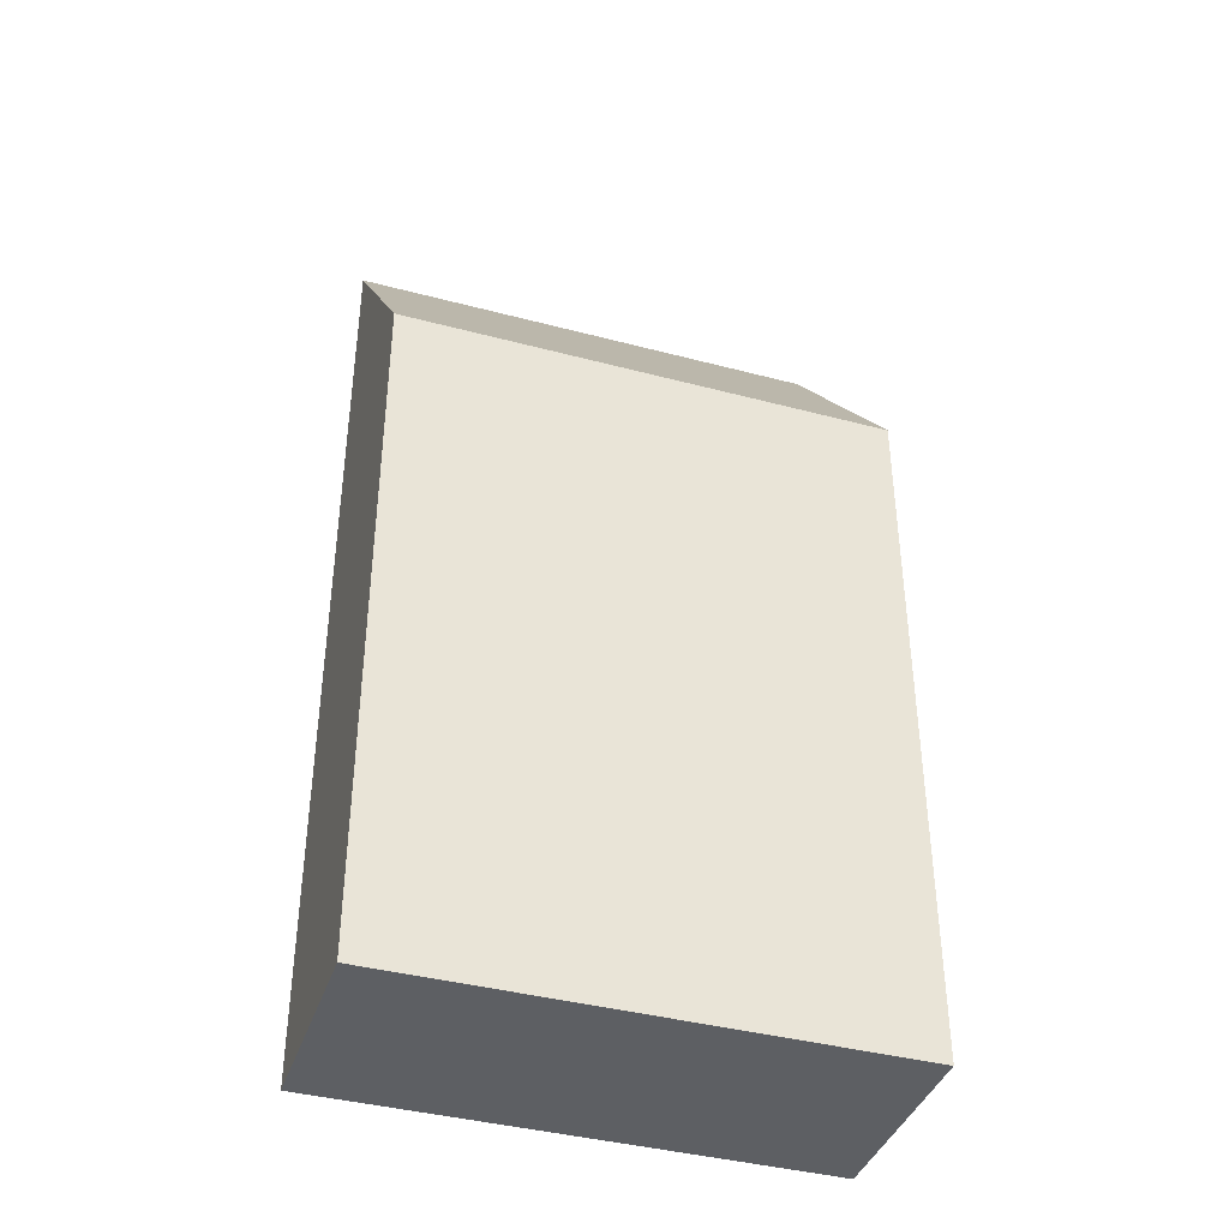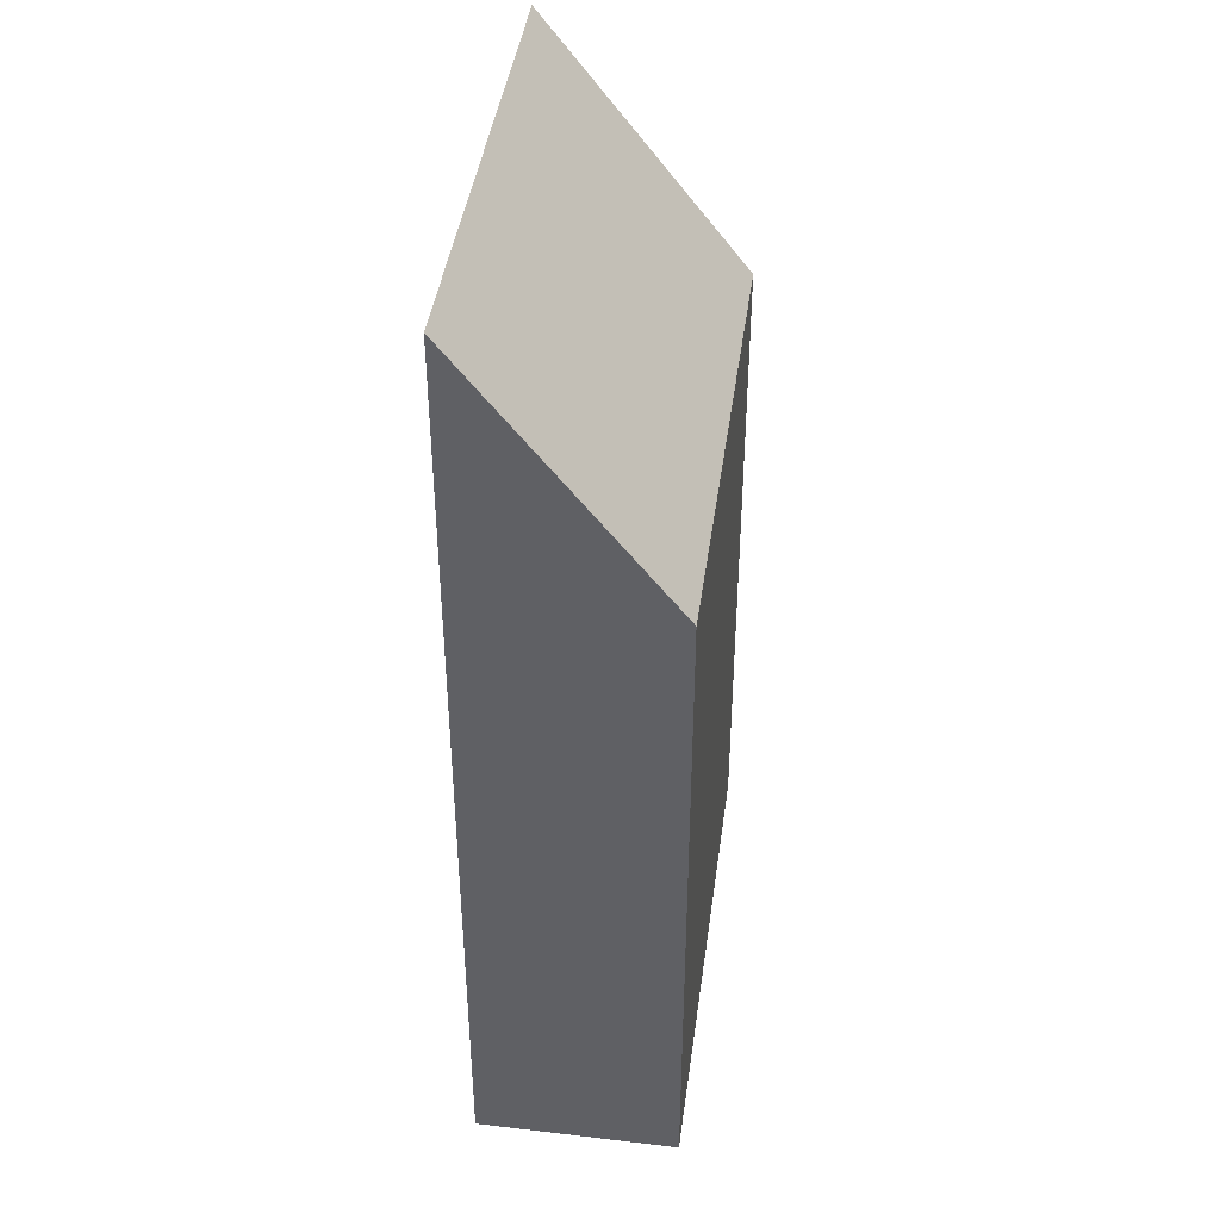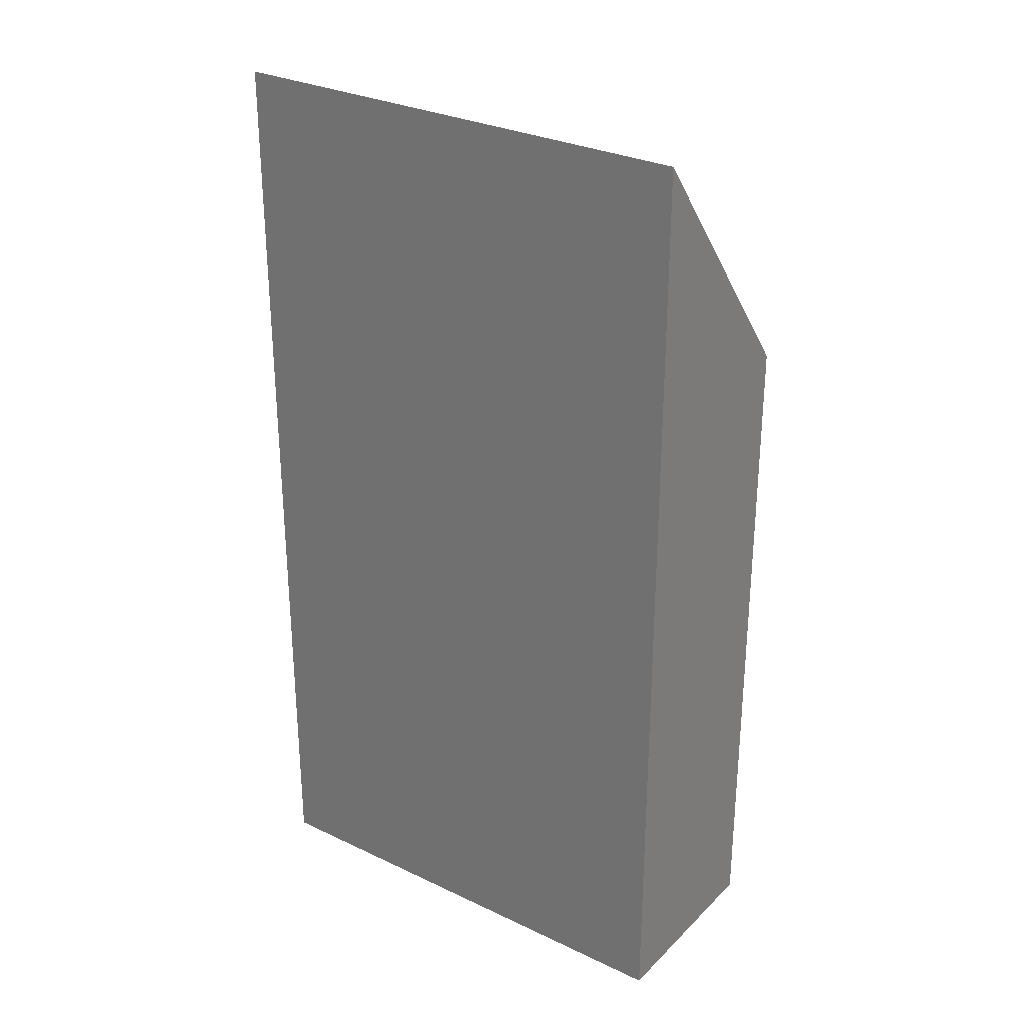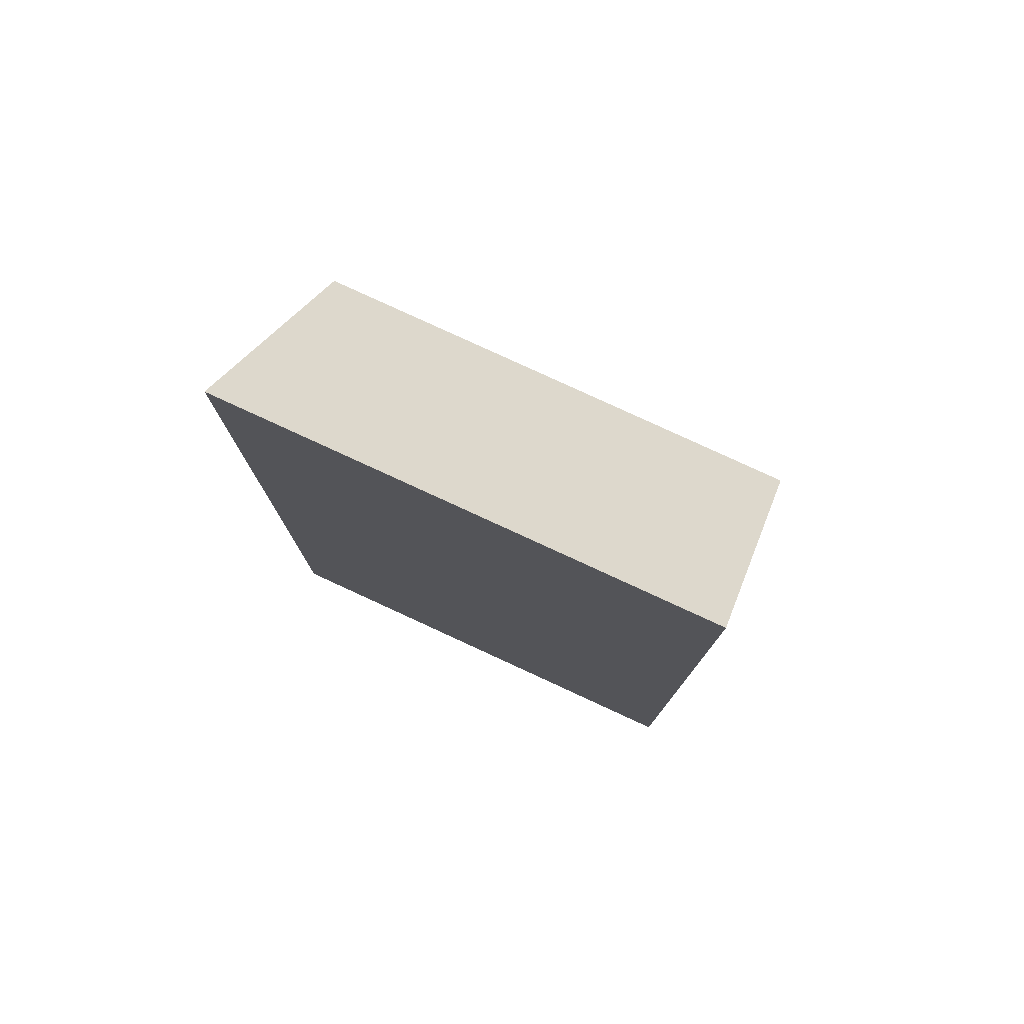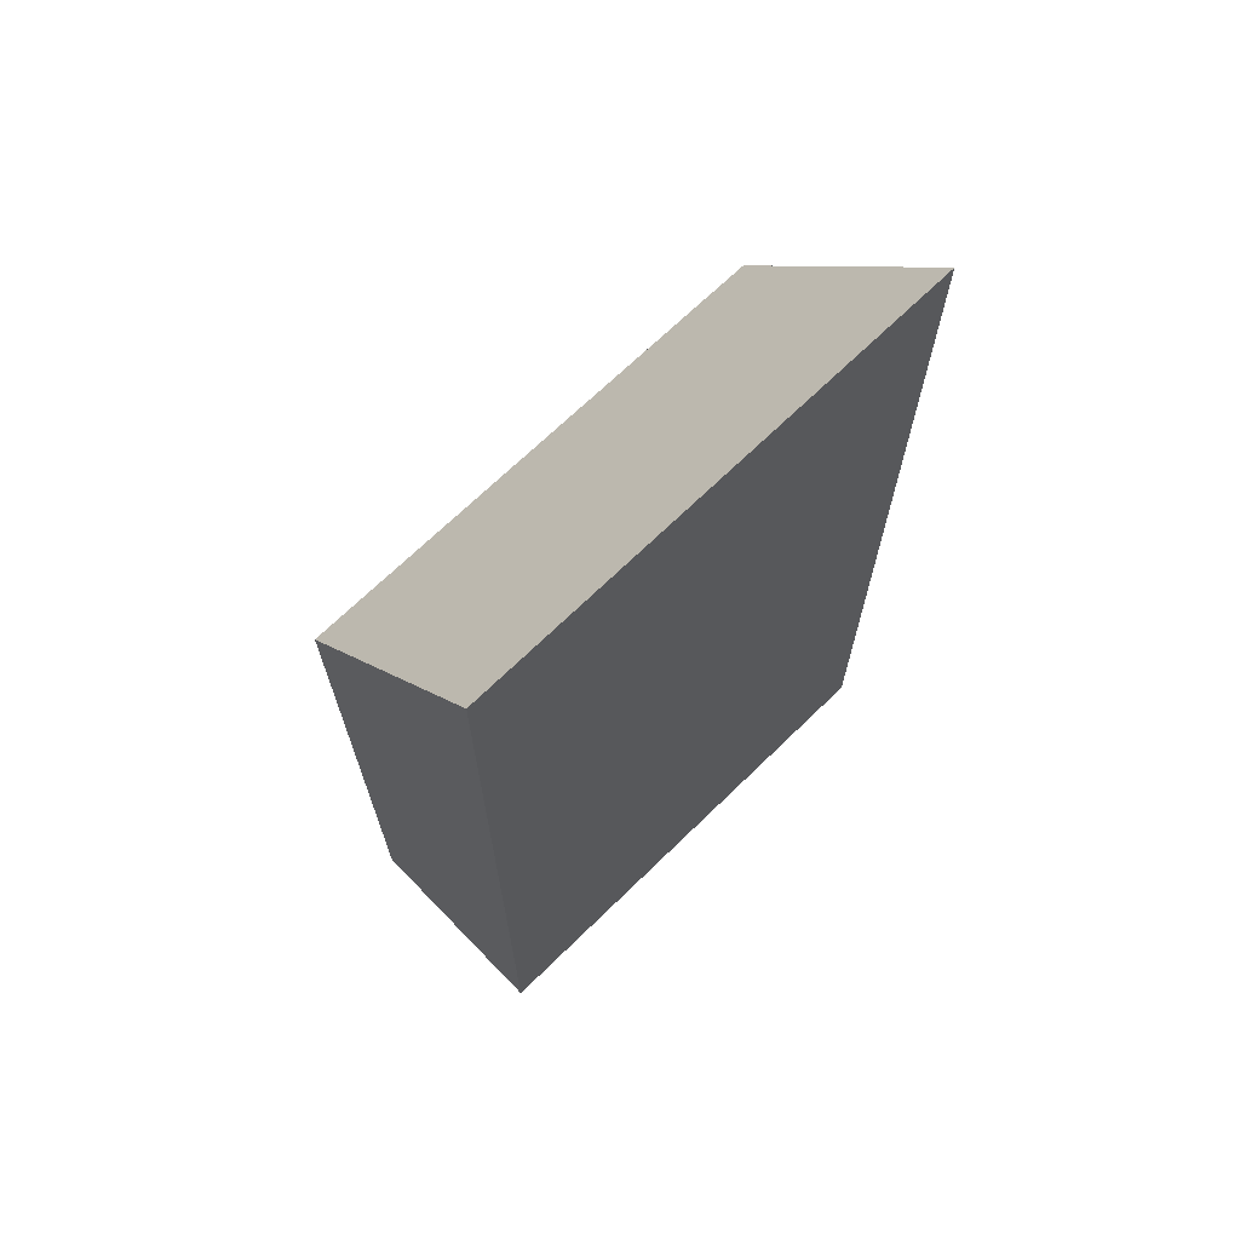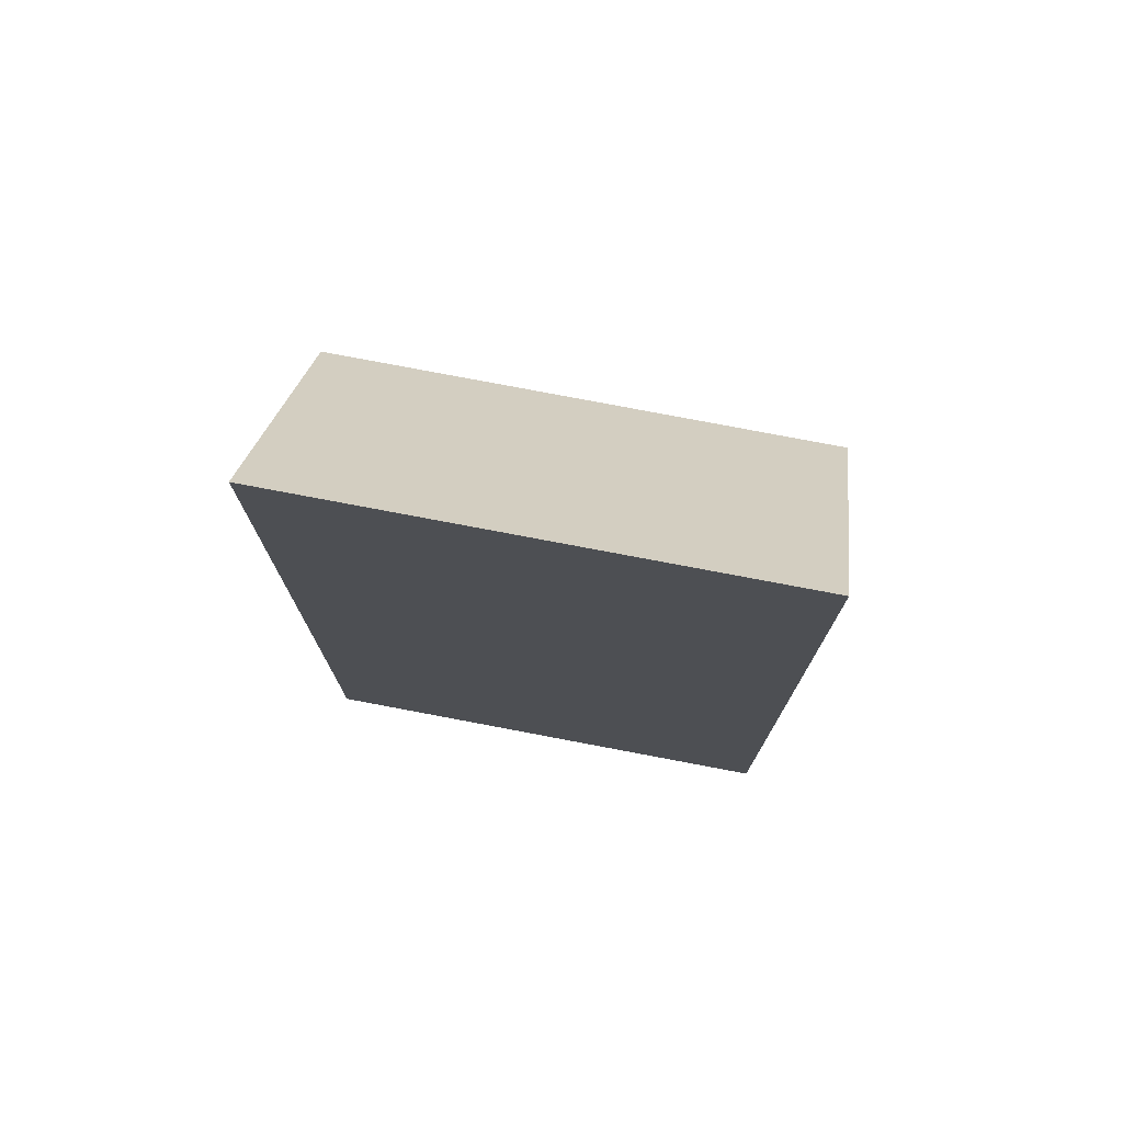
<metadata>
{"format":"obj","ext":"obj","renderer":"f3d","projection":"perspective","resolution":1024,"background":"white","views":[{"elev":-39.9,"azim":169.6,"up":"+Y"},{"elev":42.1,"azim":105.5,"up":"+Y"},{"elev":29.3,"azim":43.0,"up":"+Y"},{"elev":78.7,"azim":32.6,"up":"+Y"},{"elev":69.4,"azim":-36.4,"up":"+Y"},{"elev":76.1,"azim":18.6,"up":"+Y"}]}
</metadata>
<code>
v  0.398 13.82 2.927
v  7.074 10.04 -0.961
v  0 10.04 6.15e-16
v  7.457 13.8 1.951
v  7.074 5.884e-17 -0.961
v  0 0 0
v  0.398 -1.792e-16 2.927
v  7.457 -1.195e-16 1.951
g defaultobject
f 1 2 3
f 2 1 4
f 5 3 2
f 3 5 6
f 3 7 1
f 7 3 6
f 7 4 1
f 4 7 8
f 8 2 4
f 2 8 5
f 8 6 5
f 6 8 7

</code>
